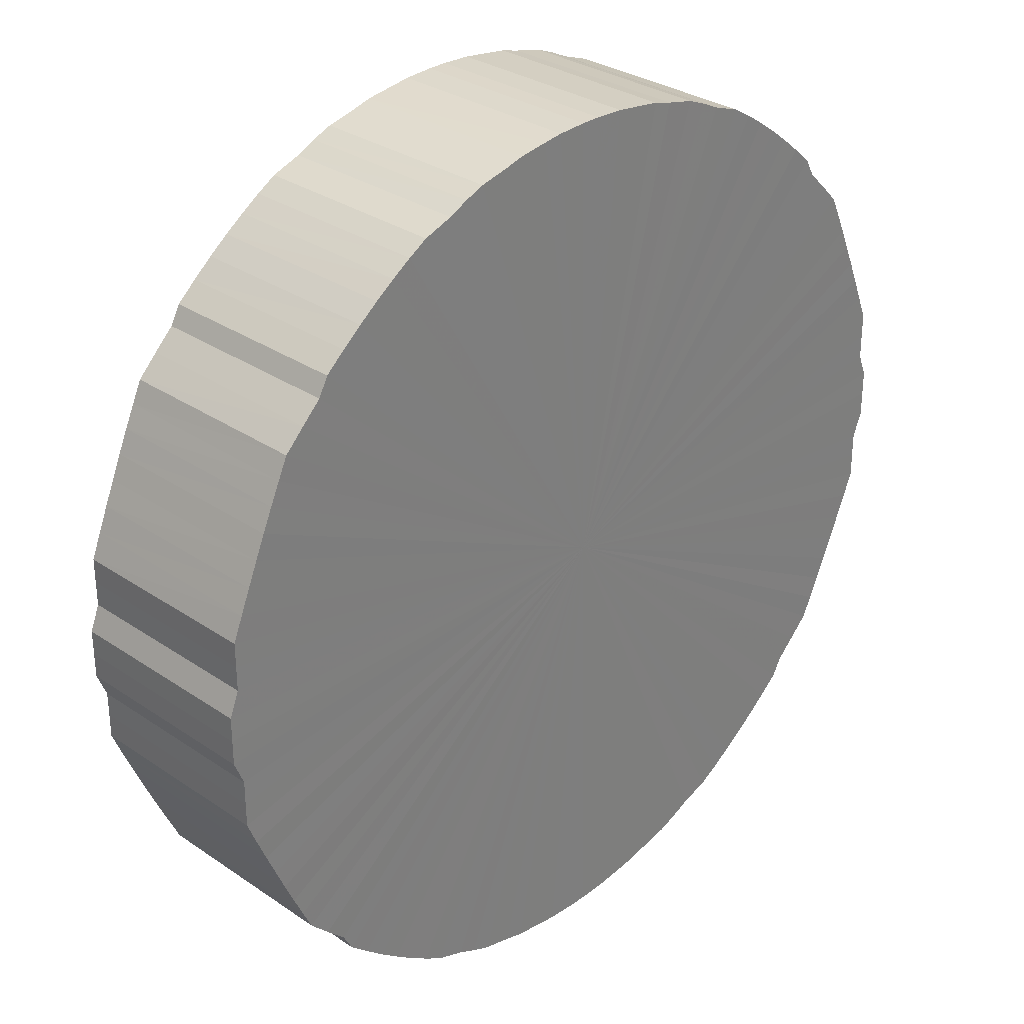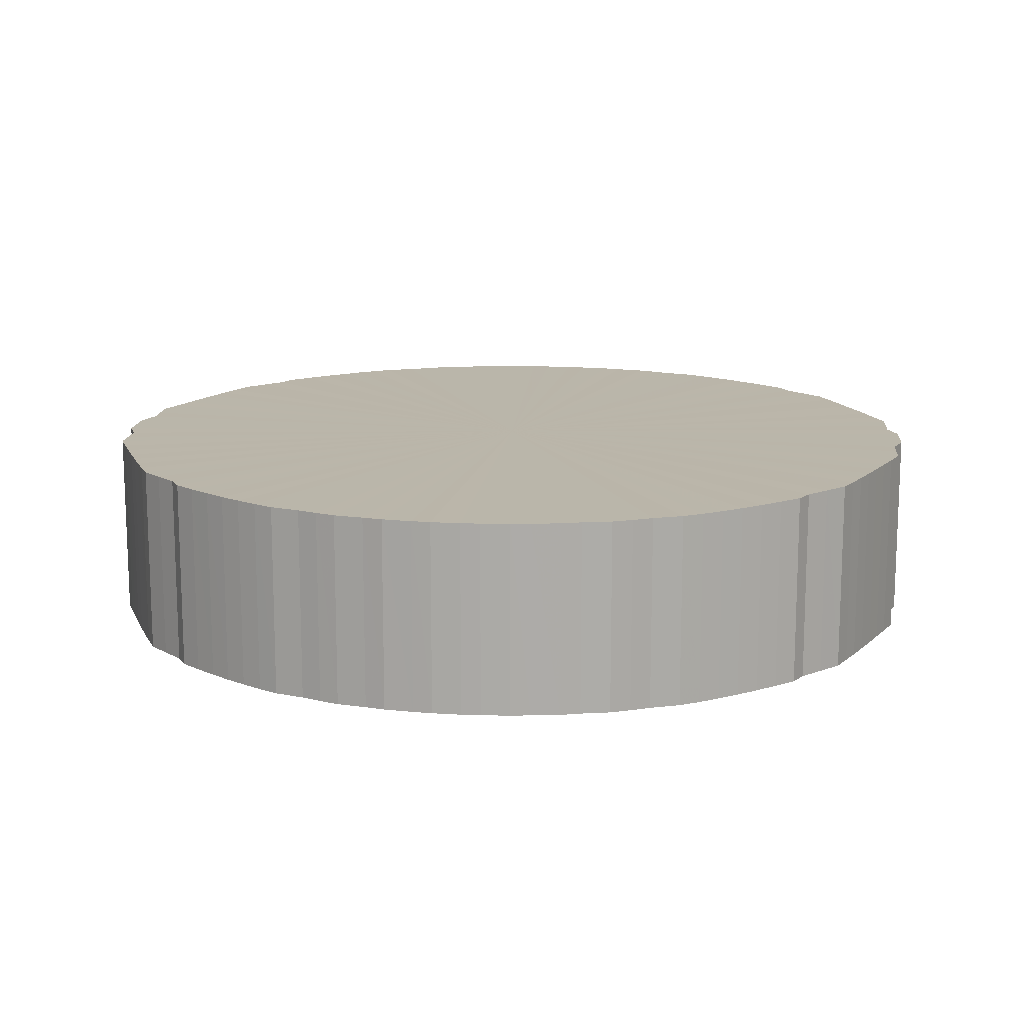
<metadata>
{"format":"obj","ext":"obj","renderer":"f3d","projection":"perspective","resolution":1024,"background":"white","views":[{"elev":30.8,"azim":134.2,"up":"+Z"},{"elev":13.8,"azim":5.2,"up":"+Y"}]}
</metadata>
<code>
o 24953
v 2173 1875 18.12
v 2173 1875 18.09
v 2173 1875 18.12
v 2173 1875 18.07
v 2173 1875 18.09
v 2173 1875 18.15
v 2173 1875 18.15
v 2173 1875 18.04
v 2173 1875 18.07
v 2173 1875 18.17
v 2173 1875 18.17
v 2173 1875 18.02
v 2173 1875 18.04
v 2173 1875 18.2
v 2173 1875 18.2
v 2173 1875 18
v 2173 1875 18.02
v 2173 1875 18.22
v 2173 1875 18.22
v 2173 1875 17.97
v 2173 1875 18
v 2173 1875 18.24
v 2173 1875 18.24
v 2173 1875 17.95
v 2173 1875 17.97
v 2173 1875 18.27
v 2173 1875 18.27
v 2173 1875 17.92
v 2173 1875 17.95
v 2173 1875 18.29
v 2173 1875 18.29
v 2173 1875 17.9
v 2173 1875 17.92
v 2173 1875 18.32
v 2173 1875 18.32
v 2173 1875 17.88
v 2173 1875 17.9
v 2173 1875 18.34
v 2173 1875 18.34
v 2173 1875 17.86
v 2173 1875 17.88
v 2173 1875 18.36
v 2173 1875 18.36
v 2173 1875 17.84
v 2173 1875 17.86
v 2173 1875 18.38
v 2173 1875 18.38
v 2173 1875 17.82
v 2173 1875 17.84
v 2173 1875 18.4
v 2173 1875 18.4
v 2173 1875 17.8
v 2173 1875 17.82
v 2173 1875 18.42
v 2173 1875 18.42
v 2173 1875 17.78
v 2173 1875 17.8
v 2173 1875 18.44
v 2173 1875 18.44
v 2173 1875 17.77
v 2173 1875 17.78
v 2173 1875 18.46
v 2173 1875 18.46
v 2173 1875 17.75
v 2173 1875 17.77
v 2173 1875 18.47
v 2173 1875 18.47
v 2173 1875 17.74
v 2173 1875 17.75
v 2173 1875 18.49
v 2173 1875 18.49
v 2173 1875 17.72
v 2173 1875 17.74
v 2173 1875 18.5
v 2173 1875 18.5
v 2173 1875 17.71
v 2173 1875 17.72
v 2173 1875 18.52
v 2173 1875 18.52
v 2173 1875 17.7
v 2173 1875 17.71
v 2173 1875 18.53
v 2173 1875 18.53
v 2173 1875 17.69
v 2173 1875 17.7
v 2173 1875 18.54
v 2173 1875 18.54
v 2173 1875 17.68
v 2173 1875 17.69
v 2173 1875 18.55
v 2173 1875 18.55
v 2173 1875 17.68
v 2173 1875 17.68
v 2173 1875 18.56
v 2173 1875 18.56
v 2172 1875 17.67
v 2173 1875 17.68
v 2173 1875 18.56
v 2173 1875 18.56
v 2172 1875 17.67
v 2172 1875 17.67
v 2172 1875 18.57
v 2172 1875 18.57
v 2172 1875 17.66
v 2172 1875 17.67
v 2172 1875 18.57
v 2172 1875 18.57
v 2172 1875 17.66
v 2172 1875 17.66
v 2172 1875 18.58
v 2172 1875 18.58
v 2172 1875 17.66
v 2172 1875 17.66
v 2172 1875 18.58
v 2172 1875 18.58
v 2172 1875 17.66
v 2172 1875 17.66
v 2172 1875 18.58
v 2172 1875 18.58
v 2172 1875 17.67
v 2172 1875 17.66
v 2172 1875 18.58
v 2172 1875 18.58
v 2172 1875 17.67
v 2172 1875 17.67
v 2172 1875 18.57
v 2172 1875 18.57
v 2172 1875 17.68
v 2172 1875 17.67
v 2172 1875 18.57
v 2172 1875 18.57
v 2172 1875 17.68
v 2172 1875 17.68
v 2172 1875 18.56
v 2172 1875 18.56
v 2172 1875 17.69
v 2172 1875 17.68
v 2172 1875 18.56
v 2172 1875 18.56
v 2172 1875 17.7
v 2172 1875 17.69
v 2172 1875 18.55
v 2172 1875 18.55
v 2172 1875 17.71
v 2172 1875 17.7
v 2172 1875 18.54
v 2172 1875 18.54
v 2172 1875 17.72
v 2172 1875 17.71
v 2172 1875 18.53
v 2172 1875 18.53
v 2172 1875 17.74
v 2172 1875 17.72
v 2172 1875 18.52
v 2172 1875 18.52
v 2172 1875 17.75
v 2172 1875 17.74
v 2172 1875 18.5
v 2172 1875 18.5
v 2172 1875 17.77
v 2172 1875 17.75
v 2172 1875 18.49
v 2172 1875 18.49
v 2172 1875 17.78
v 2172 1875 17.77
v 2172 1875 18.47
v 2172 1875 18.47
v 2172 1875 17.8
v 2172 1875 17.78
v 2172 1875 18.46
v 2172 1875 18.46
v 2172 1875 17.82
v 2172 1875 17.8
v 2172 1875 18.44
v 2172 1875 18.44
v 2172 1875 17.84
v 2172 1875 17.82
v 2172 1875 18.42
v 2172 1875 18.42
v 2172 1875 17.86
v 2172 1875 17.84
v 2172 1875 18.4
v 2172 1875 18.4
v 2172 1875 17.88
v 2172 1875 17.86
v 2172 1875 18.38
v 2172 1875 18.38
v 2172 1875 17.9
v 2172 1875 17.88
v 2172 1875 18.36
v 2172 1875 18.36
v 2172 1875 17.92
v 2172 1875 17.9
v 2172 1875 18.34
v 2172 1875 18.34
v 2172 1875 17.95
v 2172 1875 17.92
v 2172 1875 18.32
v 2172 1875 18.32
v 2172 1875 17.97
v 2172 1875 17.95
v 2172 1875 18.29
v 2172 1875 18.29
v 2172 1875 18
v 2172 1875 17.97
v 2172 1875 18.27
v 2172 1875 18.27
v 2172 1875 18.02
v 2172 1875 18
v 2172 1875 18.24
v 2172 1875 18.24
v 2172 1875 18.04
v 2172 1875 18.02
v 2172 1875 18.22
v 2172 1875 18.22
v 2172 1875 18.07
v 2172 1875 18.04
v 2172 1875 18.2
v 2172 1875 18.2
v 2172 1875 18.09
v 2172 1875 18.07
v 2172 1875 18.17
v 2172 1875 18.17
v 2172 1875 18.12
v 2172 1875 18.09
v 2172 1875 18.15
v 2172 1875 18.15
v 2172 1875 18.12
v 2173 1875 18.12
v 2173 1875 18.09
v 2173 1875 18.09
v 2173 1875 18.07
v 2173 1875 18.07
v 2173 1875 18.15
v 2173 1875 18.12
v 2173 1875 18.17
v 2173 1875 18.15
v 2173 1875 18.04
v 2173 1875 18.04
v 2173 1875 18.2
v 2173 1875 18.17
v 2173 1875 18.22
v 2173 1875 18.2
v 2173 1875 18.02
v 2173 1875 18.02
v 2173 1875 18.24
v 2173 1875 18.22
v 2173 1875 18.27
v 2173 1875 18.24
v 2173 1875 18
v 2173 1875 18
v 2173 1875 18.29
v 2173 1875 18.27
v 2173 1875 18.32
v 2173 1875 18.29
v 2173 1875 17.97
v 2173 1875 17.97
v 2173 1875 18.34
v 2173 1875 18.32
v 2173 1875 18.36
v 2173 1875 18.34
v 2173 1875 17.95
v 2173 1875 17.95
v 2173 1875 18.38
v 2173 1875 18.36
v 2173 1875 18.4
v 2173 1875 18.38
v 2173 1875 17.92
v 2173 1875 17.92
v 2173 1875 18.42
v 2173 1875 18.4
v 2173 1875 18.44
v 2173 1875 18.42
v 2173 1875 17.9
v 2173 1875 17.9
v 2173 1875 18.46
v 2173 1875 18.44
v 2173 1875 18.47
v 2173 1875 18.46
v 2173 1875 17.88
v 2173 1875 17.88
v 2173 1875 18.49
v 2173 1875 18.47
v 2173 1875 18.5
v 2173 1875 18.49
v 2173 1875 17.86
v 2173 1875 17.86
v 2173 1875 18.52
v 2173 1875 18.5
v 2173 1875 18.53
v 2173 1875 18.52
v 2173 1875 17.84
v 2173 1875 17.84
v 2173 1875 18.54
v 2173 1875 18.53
v 2173 1875 18.55
v 2173 1875 18.54
v 2173 1875 17.82
v 2173 1875 17.82
v 2173 1875 18.56
v 2173 1875 18.55
v 2173 1875 18.56
v 2173 1875 18.56
v 2173 1875 17.8
v 2173 1875 17.8
v 2172 1875 18.57
v 2173 1875 18.56
v 2172 1875 18.57
v 2172 1875 18.57
v 2173 1875 17.78
v 2173 1875 17.78
v 2172 1875 18.58
v 2172 1875 18.57
v 2172 1875 18.58
v 2172 1875 18.58
v 2173 1875 17.77
v 2173 1875 17.77
v 2172 1875 18.58
v 2172 1875 18.58
v 2172 1875 18.58
v 2172 1875 18.58
v 2173 1875 17.75
v 2173 1875 17.75
v 2172 1875 18.57
v 2172 1875 18.58
v 2172 1875 18.57
v 2172 1875 18.57
v 2173 1875 17.74
v 2173 1875 17.74
v 2172 1875 18.56
v 2172 1875 18.57
v 2172 1875 18.56
v 2172 1875 18.56
v 2173 1875 17.72
v 2173 1875 17.72
v 2172 1875 18.55
v 2172 1875 18.56
v 2172 1875 18.54
v 2172 1875 18.55
v 2173 1875 17.71
v 2173 1875 17.71
v 2172 1875 18.53
v 2172 1875 18.54
v 2172 1875 18.52
v 2172 1875 18.53
v 2173 1875 17.7
v 2173 1875 17.7
v 2172 1875 18.5
v 2172 1875 18.52
v 2172 1875 18.49
v 2172 1875 18.5
v 2173 1875 17.69
v 2173 1875 17.69
v 2172 1875 18.47
v 2172 1875 18.49
v 2172 1875 18.46
v 2172 1875 18.47
v 2173 1875 17.68
v 2173 1875 17.68
v 2172 1875 18.44
v 2172 1875 18.46
v 2172 1875 18.42
v 2172 1875 18.44
v 2173 1875 17.68
v 2173 1875 17.68
v 2172 1875 18.4
v 2172 1875 18.42
v 2172 1875 18.38
v 2172 1875 18.4
v 2172 1875 17.67
v 2172 1875 17.67
v 2172 1875 18.36
v 2172 1875 18.38
v 2172 1875 18.34
v 2172 1875 18.36
v 2172 1875 17.67
v 2172 1875 17.67
v 2172 1875 18.32
v 2172 1875 18.34
v 2172 1875 18.29
v 2172 1875 18.32
v 2172 1875 17.66
v 2172 1875 17.66
v 2172 1875 18.27
v 2172 1875 18.29
v 2172 1875 18.24
v 2172 1875 18.27
v 2172 1875 17.66
v 2172 1875 17.66
v 2172 1875 18.22
v 2172 1875 18.24
v 2172 1875 18.2
v 2172 1875 18.22
v 2172 1875 17.66
v 2172 1875 17.66
v 2172 1875 18.17
v 2172 1875 18.2
v 2172 1875 18.15
v 2172 1875 18.17
v 2172 1875 17.66
v 2172 1875 17.66
v 2172 1875 18.12
v 2172 1875 18.15
v 2172 1875 18.09
v 2172 1875 18.12
v 2172 1875 17.67
v 2172 1875 17.67
v 2172 1875 18.07
v 2172 1875 18.09
v 2172 1875 18.04
v 2172 1875 18.07
v 2172 1875 17.67
v 2172 1875 17.67
v 2172 1875 18.02
v 2172 1875 18.04
v 2172 1875 18
v 2172 1875 18.02
v 2172 1875 17.68
v 2172 1875 17.68
v 2172 1875 17.97
v 2172 1875 18
v 2172 1875 17.95
v 2172 1875 17.97
v 2172 1875 17.68
v 2172 1875 17.68
v 2172 1875 17.92
v 2172 1875 17.95
v 2172 1875 17.9
v 2172 1875 17.92
v 2172 1875 17.69
v 2172 1875 17.69
v 2172 1875 17.88
v 2172 1875 17.9
v 2172 1875 17.86
v 2172 1875 17.88
v 2172 1875 17.7
v 2172 1875 17.7
v 2172 1875 17.84
v 2172 1875 17.86
v 2172 1875 17.82
v 2172 1875 17.84
v 2172 1875 17.71
v 2172 1875 17.71
v 2172 1875 17.8
v 2172 1875 17.82
v 2172 1875 17.78
v 2172 1875 17.8
v 2172 1875 17.72
v 2172 1875 17.72
v 2172 1875 17.77
v 2172 1875 17.78
v 2172 1875 17.75
v 2172 1875 17.77
v 2172 1875 17.74
v 2172 1875 17.74
v 2172 1875 17.75
v 2172 1875 18.12
v 2173 1875 18.09
v 2173 1875 18.12
v 2173 1875 18.07
v 2173 1875 18.15
v 2173 1875 18.04
v 2173 1875 18.17
v 2173 1875 18.02
v 2173 1875 18.2
v 2173 1875 18
v 2173 1875 18.22
v 2173 1875 17.97
v 2173 1875 18.24
v 2173 1875 17.95
v 2173 1875 18.27
v 2173 1875 17.92
v 2173 1875 18.29
v 2173 1875 17.9
v 2173 1875 18.32
v 2173 1875 17.88
v 2173 1875 18.34
v 2173 1875 17.86
v 2173 1875 18.36
v 2173 1875 17.84
v 2173 1875 18.38
v 2173 1875 17.82
v 2173 1875 18.4
v 2173 1875 17.8
v 2173 1875 18.42
v 2173 1875 17.78
v 2173 1875 18.44
v 2173 1875 17.77
v 2173 1875 18.46
v 2173 1875 17.75
v 2173 1875 18.47
v 2173 1875 17.74
v 2173 1875 18.49
v 2173 1875 17.72
v 2173 1875 18.5
v 2173 1875 17.71
v 2173 1875 18.52
v 2173 1875 17.7
v 2173 1875 18.53
v 2173 1875 17.69
v 2173 1875 18.54
v 2173 1875 17.68
v 2173 1875 18.55
v 2173 1875 17.68
v 2173 1875 18.56
v 2172 1875 17.67
v 2173 1875 18.56
v 2172 1875 17.67
v 2172 1875 18.57
v 2172 1875 17.66
v 2172 1875 18.57
v 2172 1875 17.66
v 2172 1875 18.58
v 2172 1875 17.66
v 2172 1875 18.58
v 2172 1875 17.66
v 2172 1875 18.58
v 2172 1875 17.67
v 2172 1875 18.58
v 2172 1875 17.67
v 2172 1875 18.57
v 2172 1875 17.68
v 2172 1875 18.57
v 2172 1875 17.68
v 2172 1875 18.56
v 2172 1875 17.69
v 2172 1875 18.56
v 2172 1875 17.7
v 2172 1875 18.55
v 2172 1875 17.71
v 2172 1875 18.54
v 2172 1875 17.72
v 2172 1875 18.53
v 2172 1875 17.74
v 2172 1875 18.52
v 2172 1875 17.75
v 2172 1875 18.5
v 2172 1875 17.77
v 2172 1875 18.49
v 2172 1875 17.78
v 2172 1875 18.47
v 2172 1875 17.8
v 2172 1875 18.46
v 2172 1875 17.82
v 2172 1875 18.44
v 2172 1875 17.84
v 2172 1875 18.42
v 2172 1875 17.86
v 2172 1875 18.4
v 2172 1875 17.88
v 2172 1875 18.38
v 2172 1875 17.9
v 2172 1875 18.36
v 2172 1875 17.92
v 2172 1875 18.34
v 2172 1875 17.95
v 2172 1875 18.32
v 2172 1875 17.97
v 2172 1875 18.29
v 2172 1875 18
v 2172 1875 18.27
v 2172 1875 18.02
v 2172 1875 18.24
v 2172 1875 18.04
v 2172 1875 18.22
v 2172 1875 18.07
v 2172 1875 18.2
v 2172 1875 18.09
v 2172 1875 18.17
v 2172 1875 18.12
v 2172 1875 18.15
v 2172 1875 18.12
v 2173 1875 18.12
v 2173 1875 18.09
v 2173 1875 18.15
v 2173 1875 18.07
v 2173 1875 18.17
v 2173 1875 18.04
v 2173 1875 18.2
v 2173 1875 18.02
v 2173 1875 18.22
v 2173 1875 18
v 2173 1875 18.24
v 2173 1875 17.97
v 2173 1875 18.27
v 2173 1875 17.95
v 2173 1875 18.29
v 2173 1875 17.92
v 2173 1875 18.32
v 2173 1875 17.9
v 2173 1875 18.34
v 2173 1875 17.88
v 2173 1875 18.36
v 2173 1875 17.86
v 2173 1875 18.38
v 2173 1875 17.84
v 2173 1875 18.4
v 2173 1875 17.82
v 2173 1875 18.42
v 2173 1875 17.8
v 2173 1875 18.44
v 2173 1875 17.78
v 2173 1875 18.46
v 2173 1875 17.77
v 2173 1875 18.47
v 2173 1875 17.75
v 2173 1875 18.49
v 2173 1875 17.74
v 2173 1875 18.5
v 2173 1875 17.72
v 2173 1875 18.52
v 2173 1875 17.71
v 2173 1875 18.53
v 2173 1875 17.7
v 2173 1875 18.54
v 2173 1875 17.69
v 2173 1875 18.55
v 2173 1875 17.68
v 2173 1875 18.56
v 2173 1875 17.68
v 2173 1875 18.56
v 2172 1875 17.67
v 2172 1875 18.57
v 2172 1875 17.67
v 2172 1875 18.57
v 2172 1875 17.66
v 2172 1875 18.58
v 2172 1875 17.66
v 2172 1875 18.58
v 2172 1875 17.66
v 2172 1875 18.58
v 2172 1875 17.66
v 2172 1875 18.58
v 2172 1875 17.67
v 2172 1875 18.57
v 2172 1875 17.67
v 2172 1875 18.57
v 2172 1875 17.68
v 2172 1875 18.56
v 2172 1875 17.68
v 2172 1875 18.56
v 2172 1875 17.69
v 2172 1875 18.55
v 2172 1875 17.7
v 2172 1875 18.54
v 2172 1875 17.71
v 2172 1875 18.53
v 2172 1875 17.72
v 2172 1875 18.52
v 2172 1875 17.74
v 2172 1875 18.5
v 2172 1875 17.75
v 2172 1875 18.49
v 2172 1875 17.77
v 2172 1875 18.47
v 2172 1875 17.78
v 2172 1875 18.46
v 2172 1875 17.8
v 2172 1875 18.44
v 2172 1875 17.82
v 2172 1875 18.42
v 2172 1875 17.84
v 2172 1875 18.4
v 2172 1875 17.86
v 2172 1875 18.38
v 2172 1875 17.88
v 2172 1875 18.36
v 2172 1875 17.9
v 2172 1875 18.34
v 2172 1875 17.92
v 2172 1875 18.32
v 2172 1875 17.95
v 2172 1875 18.29
v 2172 1875 17.97
v 2172 1875 18.27
v 2172 1875 18
v 2172 1875 18.24
v 2172 1875 18.02
v 2172 1875 18.22
v 2172 1875 18.04
v 2172 1875 18.2
v 2172 1875 18.07
v 2172 1875 18.17
v 2172 1875 18.09
v 2172 1875 18.15
v 2172 1875 18.12
f 1 2 3
f 2 4 5
f 6 1 7
f 4 8 9
f 10 6 11
f 8 12 13
f 14 10 15
f 12 16 17
f 18 14 19
f 16 20 21
f 22 18 23
f 20 24 25
f 26 22 27
f 24 28 29
f 30 26 31
f 28 32 33
f 34 30 35
f 32 36 37
f 38 34 39
f 36 40 41
f 42 38 43
f 40 44 45
f 46 42 47
f 44 48 49
f 50 46 51
f 48 52 53
f 54 50 55
f 52 56 57
f 58 54 59
f 56 60 61
f 62 58 63
f 60 64 65
f 66 62 67
f 64 68 69
f 70 66 71
f 68 72 73
f 74 70 75
f 72 76 77
f 78 74 79
f 76 80 81
f 82 78 83
f 80 84 85
f 86 82 87
f 84 88 89
f 90 86 91
f 88 92 93
f 94 90 95
f 92 96 97
f 98 94 99
f 96 100 101
f 102 98 103
f 100 104 105
f 106 102 107
f 104 108 109
f 110 106 111
f 108 112 113
f 114 110 115
f 112 116 117
f 118 114 119
f 116 120 121
f 122 118 123
f 120 124 125
f 126 122 127
f 124 128 129
f 130 126 131
f 128 132 133
f 134 130 135
f 132 136 137
f 138 134 139
f 136 140 141
f 142 138 143
f 140 144 145
f 146 142 147
f 144 148 149
f 150 146 151
f 148 152 153
f 154 150 155
f 152 156 157
f 158 154 159
f 156 160 161
f 162 158 163
f 160 164 165
f 166 162 167
f 164 168 169
f 170 166 171
f 168 172 173
f 174 170 175
f 172 176 177
f 178 174 179
f 176 180 181
f 182 178 183
f 180 184 185
f 186 182 187
f 184 188 189
f 190 186 191
f 188 192 193
f 194 190 195
f 192 196 197
f 198 194 199
f 196 200 201
f 202 198 203
f 200 204 205
f 206 202 207
f 204 208 209
f 210 206 211
f 208 212 213
f 214 210 215
f 212 216 217
f 218 214 219
f 216 220 221
f 222 218 223
f 220 224 225
f 226 222 227
f 224 226 228
f 229 230 231
f 231 232 233
f 234 235 229
f 236 237 234
f 233 238 239
f 240 241 236
f 242 243 240
f 239 244 245
f 246 247 242
f 248 249 246
f 245 250 251
f 252 253 248
f 254 255 252
f 251 256 257
f 258 259 254
f 260 261 258
f 257 262 263
f 264 265 260
f 266 267 264
f 263 268 269
f 270 271 266
f 272 273 270
f 269 274 275
f 276 277 272
f 278 279 276
f 275 280 281
f 282 283 278
f 284 285 282
f 281 286 287
f 288 289 284
f 290 291 288
f 287 292 293
f 294 295 290
f 296 297 294
f 293 298 299
f 300 301 296
f 302 303 300
f 299 304 305
f 306 307 302
f 308 309 306
f 305 310 311
f 312 313 308
f 314 315 312
f 311 316 317
f 318 319 314
f 320 321 318
f 317 322 323
f 324 325 320
f 326 327 324
f 323 328 329
f 330 331 326
f 332 333 330
f 329 334 335
f 336 337 332
f 338 339 336
f 335 340 341
f 342 343 338
f 344 345 342
f 341 346 347
f 348 349 344
f 350 351 348
f 347 352 353
f 354 355 350
f 356 357 354
f 353 358 359
f 360 361 356
f 362 363 360
f 359 364 365
f 366 367 362
f 368 369 366
f 365 370 371
f 372 373 368
f 374 375 372
f 371 376 377
f 378 379 374
f 380 381 378
f 377 382 383
f 384 385 380
f 386 387 384
f 383 388 389
f 390 391 386
f 392 393 390
f 389 394 395
f 396 397 392
f 398 399 396
f 395 400 401
f 402 403 398
f 404 405 402
f 401 406 407
f 408 409 404
f 410 411 408
f 407 412 413
f 414 415 410
f 416 417 414
f 413 418 419
f 420 421 416
f 422 423 420
f 419 424 425
f 426 427 422
f 428 429 426
f 425 430 431
f 432 433 428
f 434 435 432
f 431 436 437
f 438 439 434
f 440 441 438
f 437 442 443
f 444 445 440
f 446 447 444
f 443 448 449
f 450 451 446
f 452 453 450
f 449 454 455
f 455 456 452
f 457 458 459
f 457 460 458
f 457 459 461
f 457 462 460
f 457 461 463
f 457 464 462
f 457 463 465
f 457 466 464
f 457 465 467
f 457 468 466
f 457 467 469
f 457 470 468
f 457 469 471
f 457 472 470
f 457 471 473
f 457 474 472
f 457 473 475
f 457 476 474
f 457 475 477
f 457 478 476
f 457 477 479
f 457 480 478
f 457 479 481
f 457 482 480
f 457 481 483
f 457 484 482
f 457 483 485
f 457 486 484
f 457 485 487
f 457 488 486
f 457 487 489
f 457 490 488
f 457 489 491
f 457 492 490
f 457 491 493
f 457 494 492
f 457 493 495
f 457 496 494
f 457 495 497
f 457 498 496
f 457 497 499
f 457 500 498
f 457 499 501
f 457 502 500
f 457 501 503
f 457 504 502
f 457 503 505
f 457 506 504
f 457 505 507
f 457 508 506
f 457 507 509
f 457 510 508
f 457 509 511
f 457 512 510
f 457 511 513
f 457 514 512
f 457 513 515
f 457 516 514
f 457 515 517
f 457 518 516
f 457 517 519
f 457 520 518
f 457 519 521
f 457 522 520
f 457 521 523
f 457 524 522
f 457 523 525
f 457 526 524
f 457 525 527
f 457 528 526
f 457 527 529
f 457 530 528
f 457 529 531
f 457 532 530
f 457 531 533
f 457 534 532
f 457 533 535
f 457 536 534
f 457 535 537
f 457 538 536
f 457 537 539
f 457 540 538
f 457 539 541
f 457 542 540
f 457 541 543
f 457 544 542
f 457 543 545
f 457 546 544
f 457 545 547
f 457 548 546
f 457 547 549
f 457 550 548
f 457 549 551
f 457 552 550
f 457 551 553
f 457 554 552
f 457 553 555
f 457 556 554
f 457 555 557
f 457 558 556
f 457 557 559
f 457 560 558
f 457 559 561
f 457 562 560
f 457 561 563
f 457 564 562
f 457 563 565
f 457 566 564
f 457 565 567
f 457 568 566
f 457 567 569
f 457 570 568
f 457 569 571
f 457 571 570
f 572 573 574
f 572 575 573
f 572 574 576
f 572 577 575
f 572 576 578
f 572 579 577
f 572 578 580
f 572 581 579
f 572 580 582
f 572 583 581
f 572 582 584
f 572 585 583
f 572 584 586
f 572 587 585
f 572 586 588
f 572 589 587
f 572 588 590
f 572 591 589
f 572 590 592
f 572 593 591
f 572 592 594
f 572 595 593
f 572 594 596
f 572 597 595
f 572 596 598
f 572 599 597
f 572 598 600
f 572 601 599
f 572 600 602
f 572 603 601
f 572 602 604
f 572 605 603
f 572 604 606
f 572 607 605
f 572 606 608
f 572 609 607
f 572 608 610
f 572 611 609
f 572 610 612
f 572 613 611
f 572 612 614
f 572 615 613
f 572 614 616
f 572 617 615
f 572 616 618
f 572 619 617
f 572 618 620
f 572 621 619
f 572 620 622
f 572 623 621
f 572 622 624
f 572 625 623
f 572 624 626
f 572 627 625
f 572 626 628
f 572 629 627
f 572 628 630
f 572 631 629
f 572 630 632
f 572 633 631
f 572 632 634
f 572 635 633
f 572 634 636
f 572 637 635
f 572 636 638
f 572 639 637
f 572 638 640
f 572 641 639
f 572 640 642
f 572 643 641
f 572 642 644
f 572 645 643
f 572 644 646
f 572 647 645
f 572 646 648
f 572 649 647
f 572 648 650
f 572 651 649
f 572 650 652
f 572 653 651
f 572 652 654
f 572 655 653
f 572 654 656
f 572 657 655
f 572 656 658
f 572 659 657
f 572 658 660
f 572 661 659
f 572 660 662
f 572 663 661
f 572 662 664
f 572 665 663
f 572 664 666
f 572 667 665
f 572 666 668
f 572 669 667
f 572 668 670
f 572 671 669
f 572 670 672
f 572 673 671
f 572 672 674
f 572 675 673
f 572 674 676
f 572 677 675
f 572 676 678
f 572 679 677
f 572 678 680
f 572 681 679
f 572 680 682
f 572 683 681
f 572 682 684
f 572 685 683
f 572 684 686
f 572 686 685

</code>
